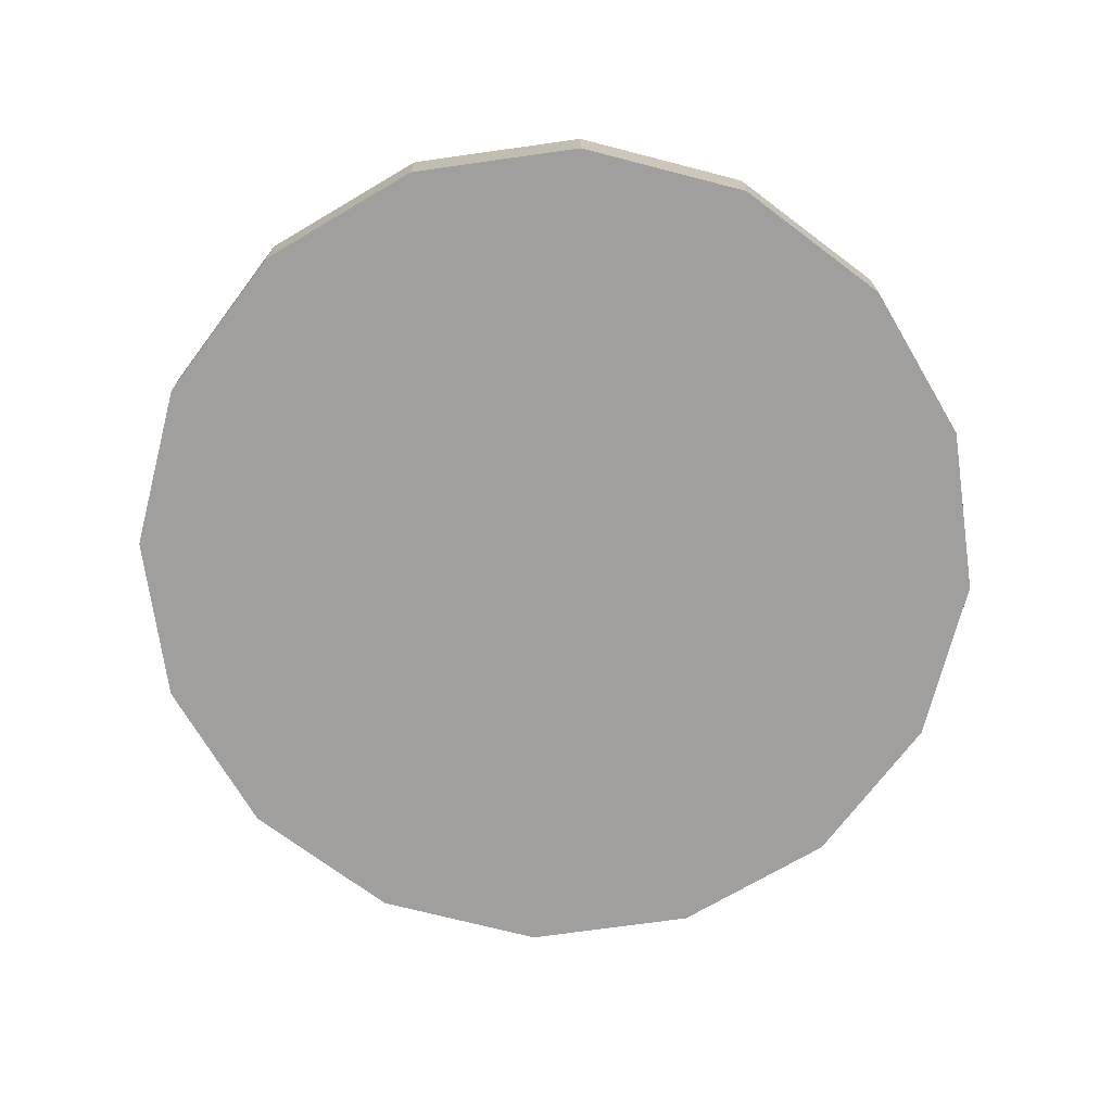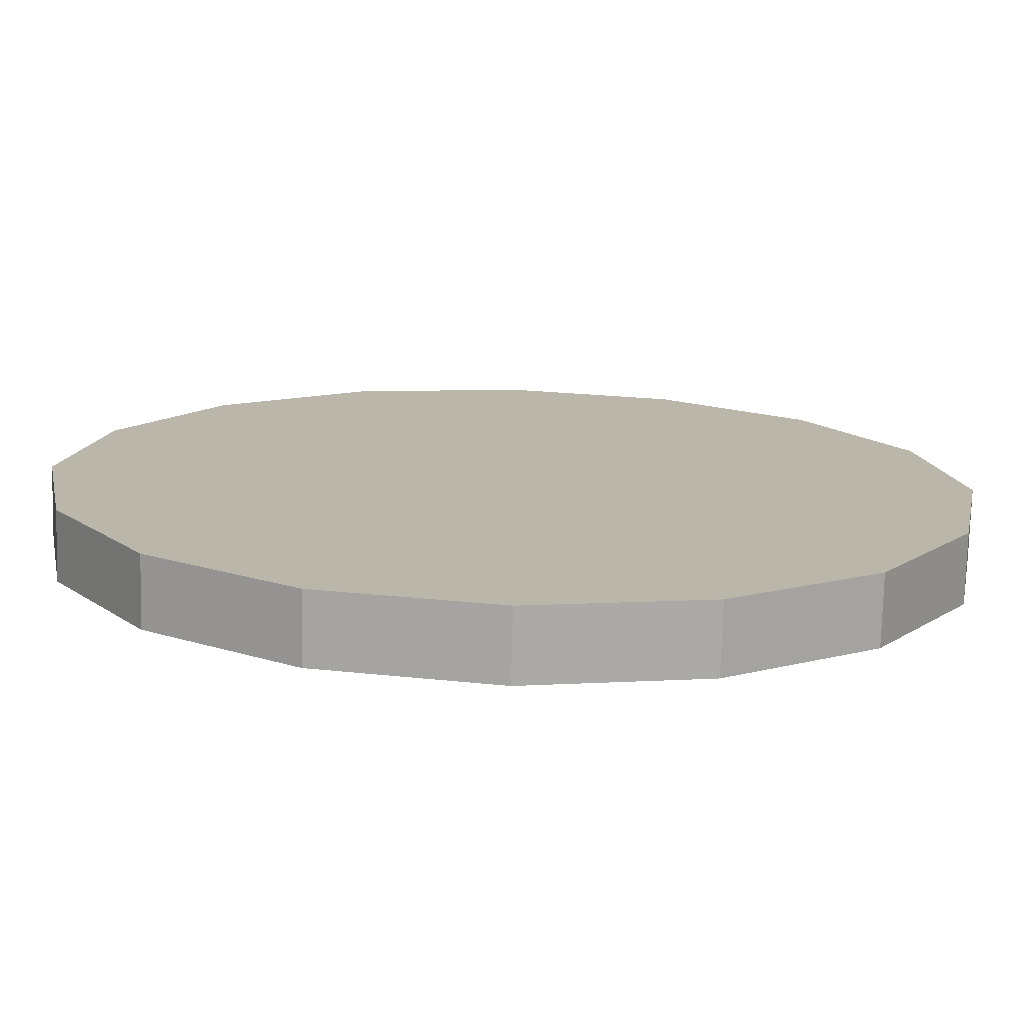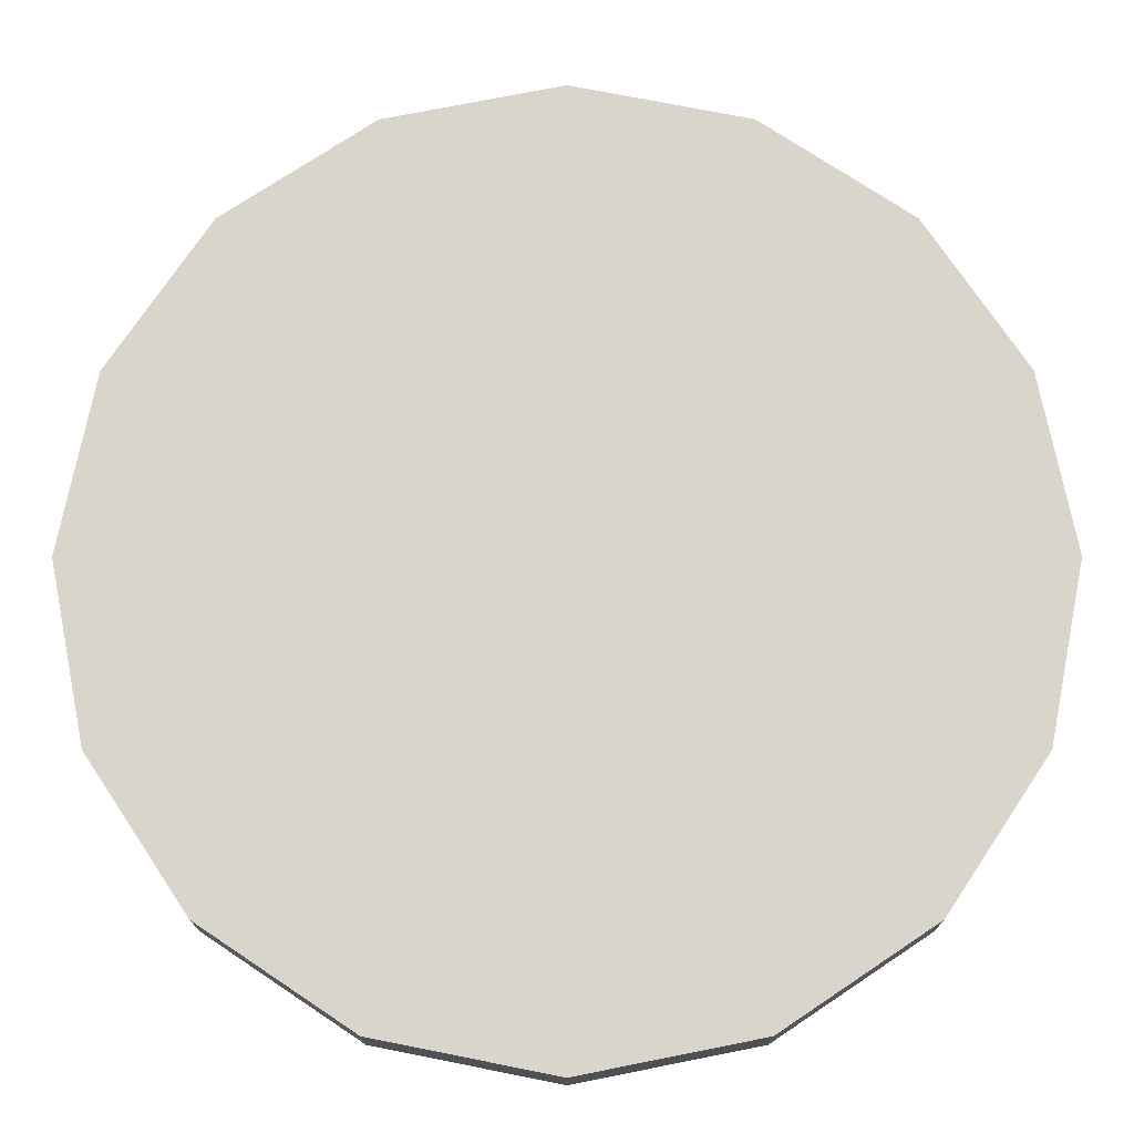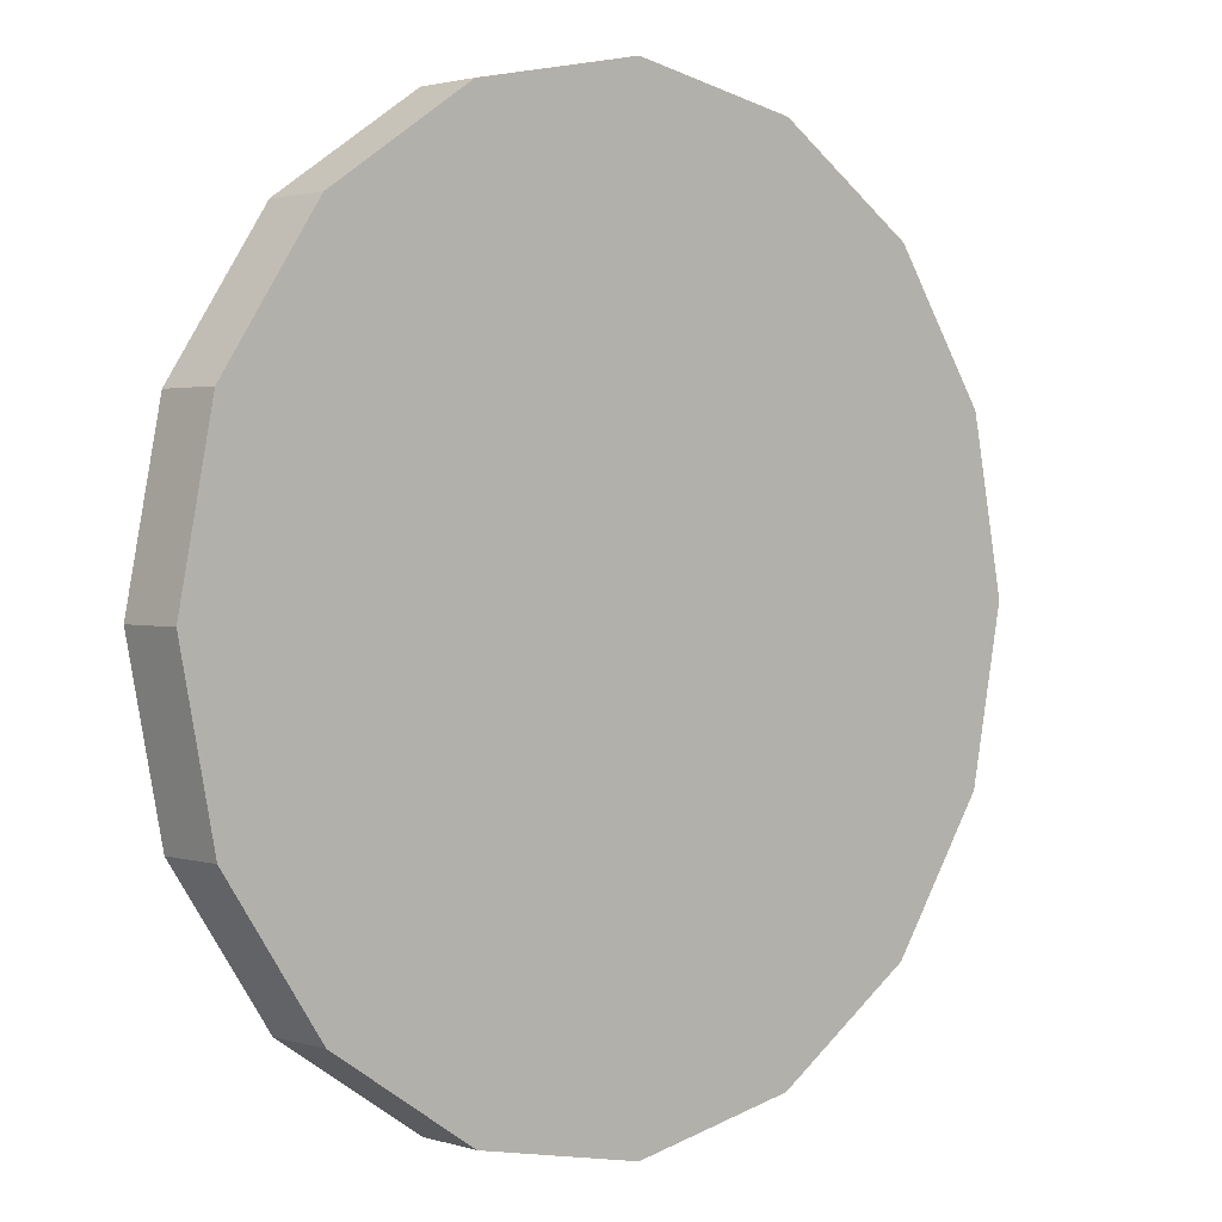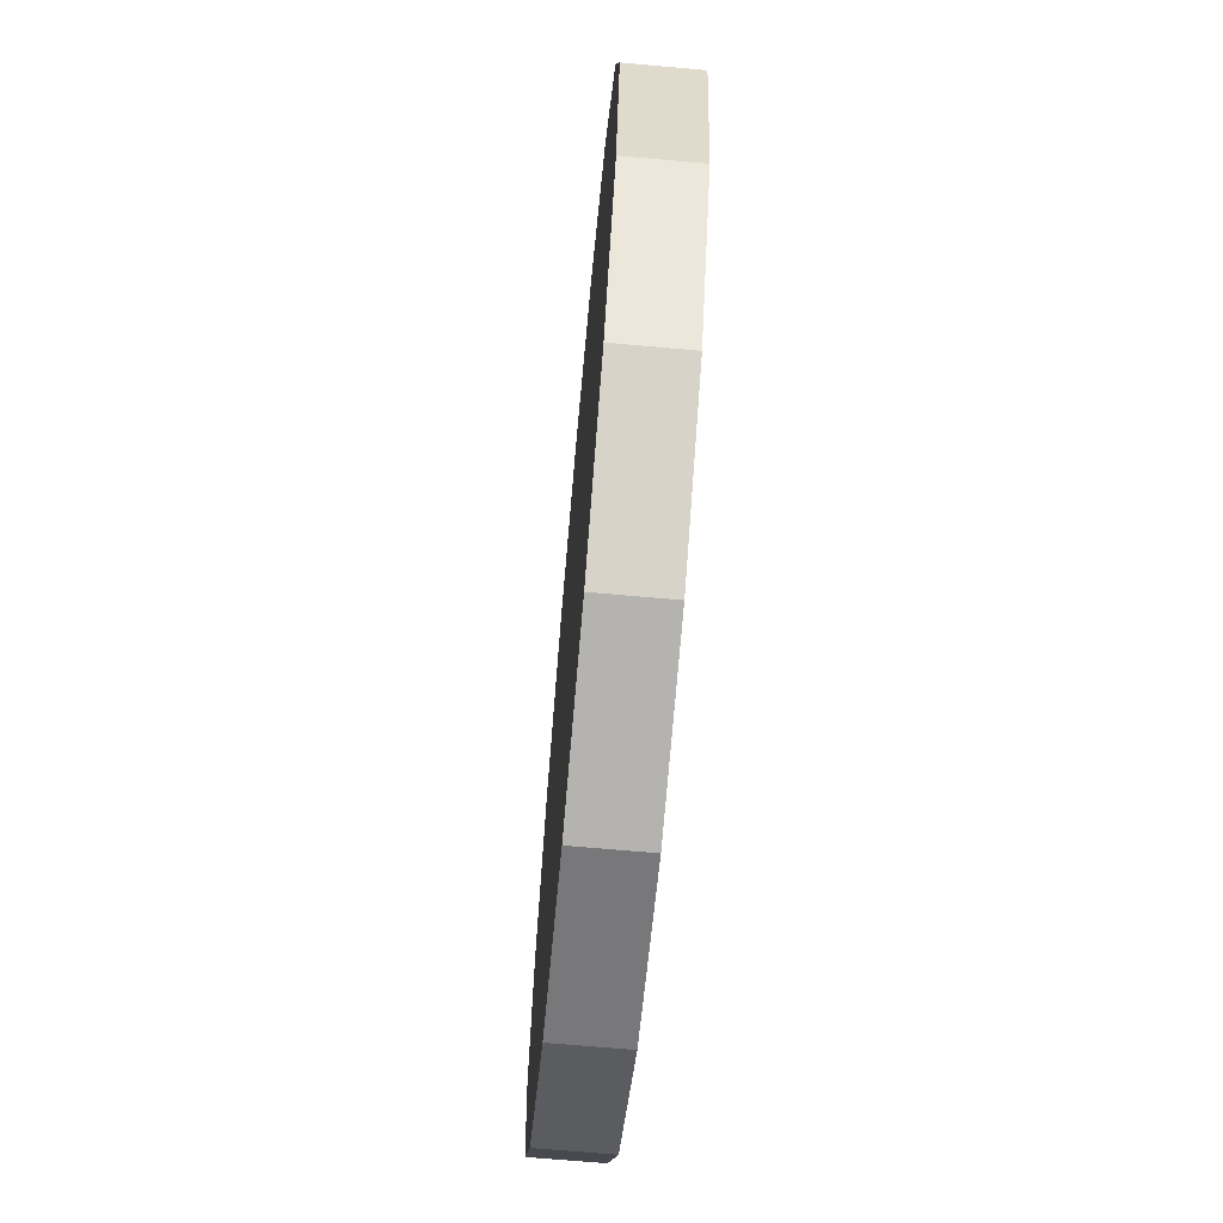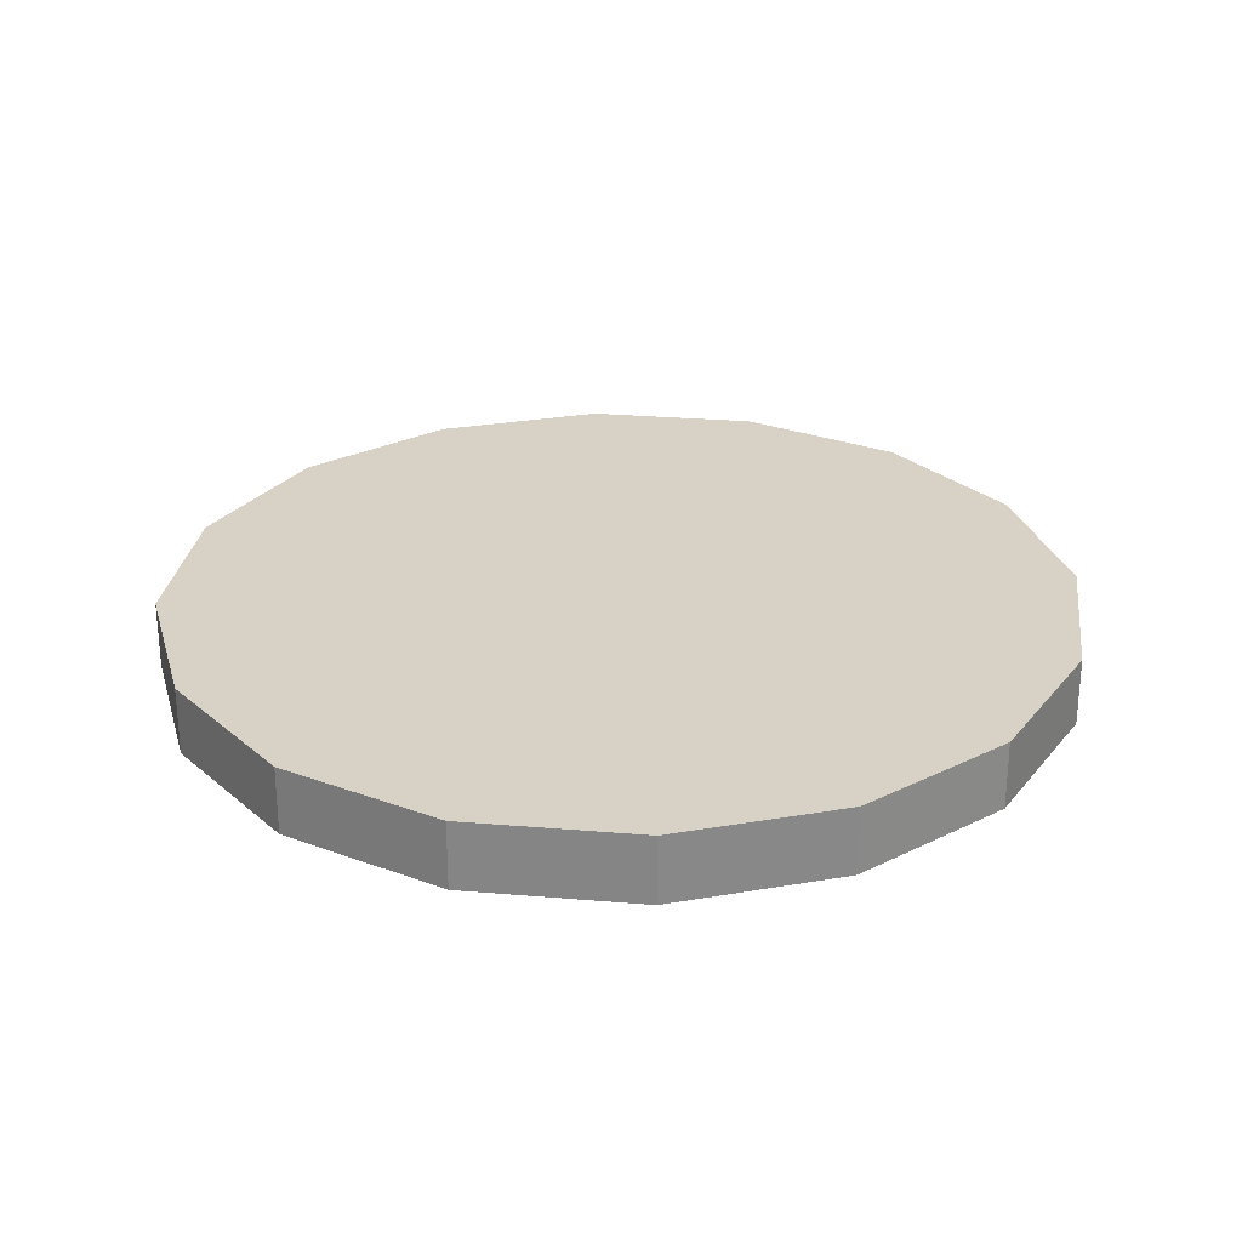
<metadata>
{"format":"obj","ext":"obj","renderer":"f3d","projection":"perspective","resolution":1024,"background":"white","views":[{"elev":-71.5,"azim":19.3,"up":"+Y"},{"elev":-76.1,"azim":178.5,"up":"+Z"},{"elev":-15.8,"azim":0.1,"up":"+Z"},{"elev":2.0,"azim":-42.4,"up":"+Z"},{"elev":-68.9,"azim":-95.1,"up":"+Z"},{"elev":27.2,"azim":131.2,"up":"+Y"}]}
</metadata>
<code>
o Desk_Cylinder.003
v 0 -0.2 -1.33
v 0 0 -1.33
v 0.509 -0.2 -1.229
v 0.509 0 -1.229
v 0.9405 -0.2 -0.9405
v 0.9405 0 -0.9405
v 1.229 -0.2 -0.509
v 1.229 0 -0.509
v 1.33 -0.2 0
v 1.33 0 0
v 1.229 -0.2 0.509
v 1.229 0 0.509
v 0.9405 -0.2 0.9405
v 0.9405 0 0.9405
v 0.509 -0.2 1.229
v 0.509 0 1.229
v -0 -0.2 1.33
v -0 0 1.33
v -0.509 -0.2 1.229
v -0.509 0 1.229
v -0.9405 -0.2 0.9405
v -0.9405 0 0.9405
v -1.229 -0.2 0.509
v -1.229 0 0.509
v -1.33 -0.2 -0
v -1.33 0 -0
v -1.229 -0.2 -0.509
v -1.229 0 -0.509
v -0.9405 -0.2 -0.9405
v -0.9405 0 -0.9405
v -0.509 -0.2 -1.229
v -0.509 0 -1.229
f 2 3 1
f 4 5 3
f 6 7 5
f 8 9 7
f 10 11 9
f 12 13 11
f 14 15 13
f 16 17 15
f 18 19 17
f 20 21 19
f 22 23 21
f 24 25 23
f 26 27 25
f 28 29 27
f 22 14 6
f 30 31 29
f 32 1 31
f 31 7 15
f 2 4 3
f 4 6 5
f 6 8 7
f 8 10 9
f 10 12 11
f 12 14 13
f 14 16 15
f 16 18 17
f 18 20 19
f 20 22 21
f 22 24 23
f 24 26 25
f 26 28 27
f 28 30 29
f 6 4 2
f 2 32 30
f 30 28 26
f 26 24 22
f 22 20 14
f 20 18 14
f 18 16 14
f 14 12 10
f 10 8 14
f 8 6 14
f 6 2 30
f 30 26 6
f 26 22 6
f 30 32 31
f 32 2 1
f 31 1 3
f 3 5 31
f 5 7 31
f 7 9 11
f 11 13 7
f 13 15 7
f 15 17 19
f 19 21 23
f 23 25 31
f 25 27 31
f 27 29 31
f 15 19 31
f 19 23 31

</code>
